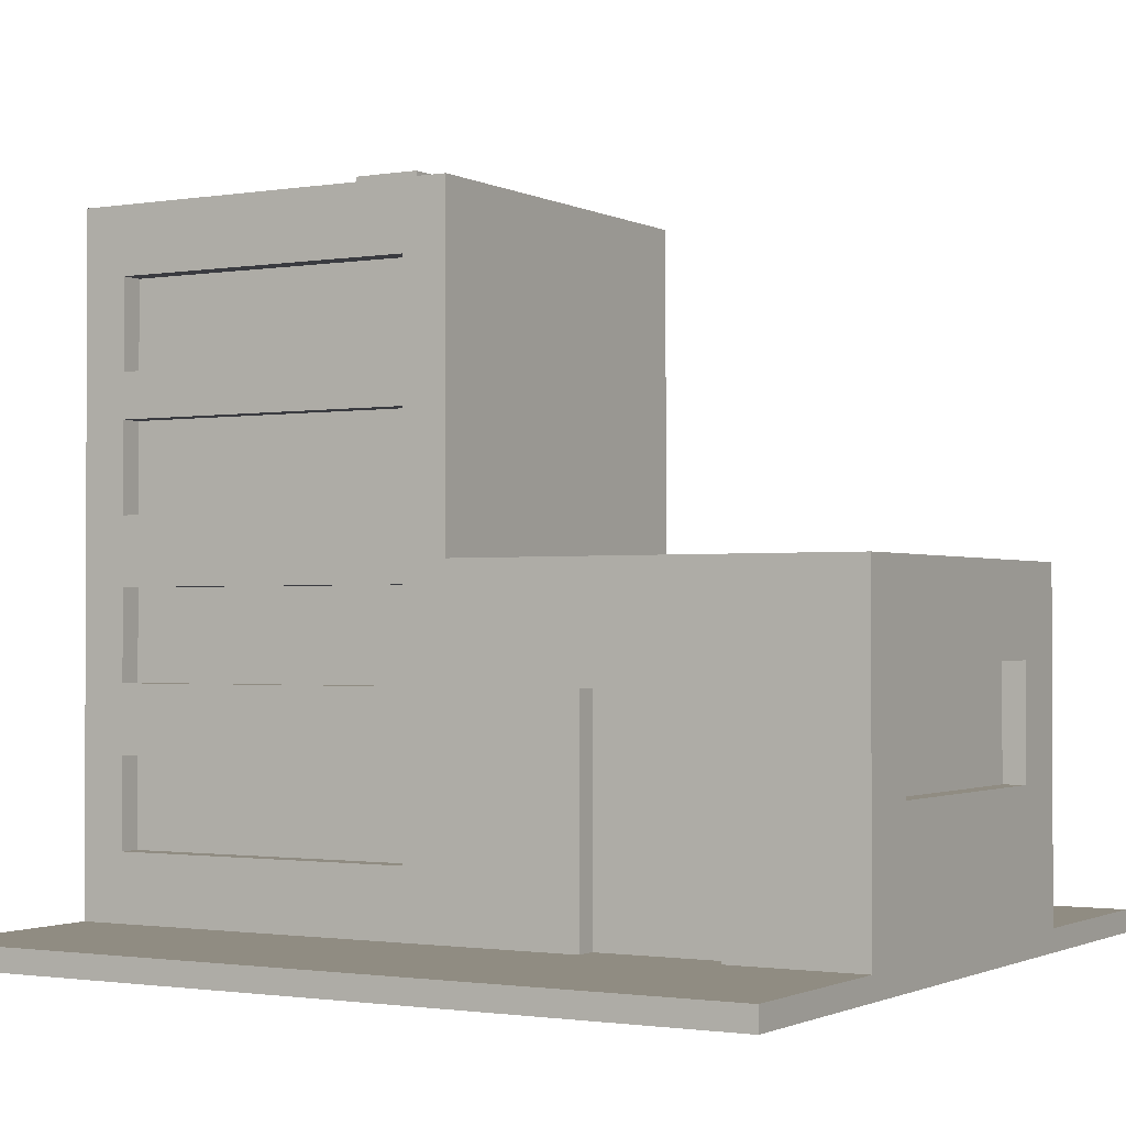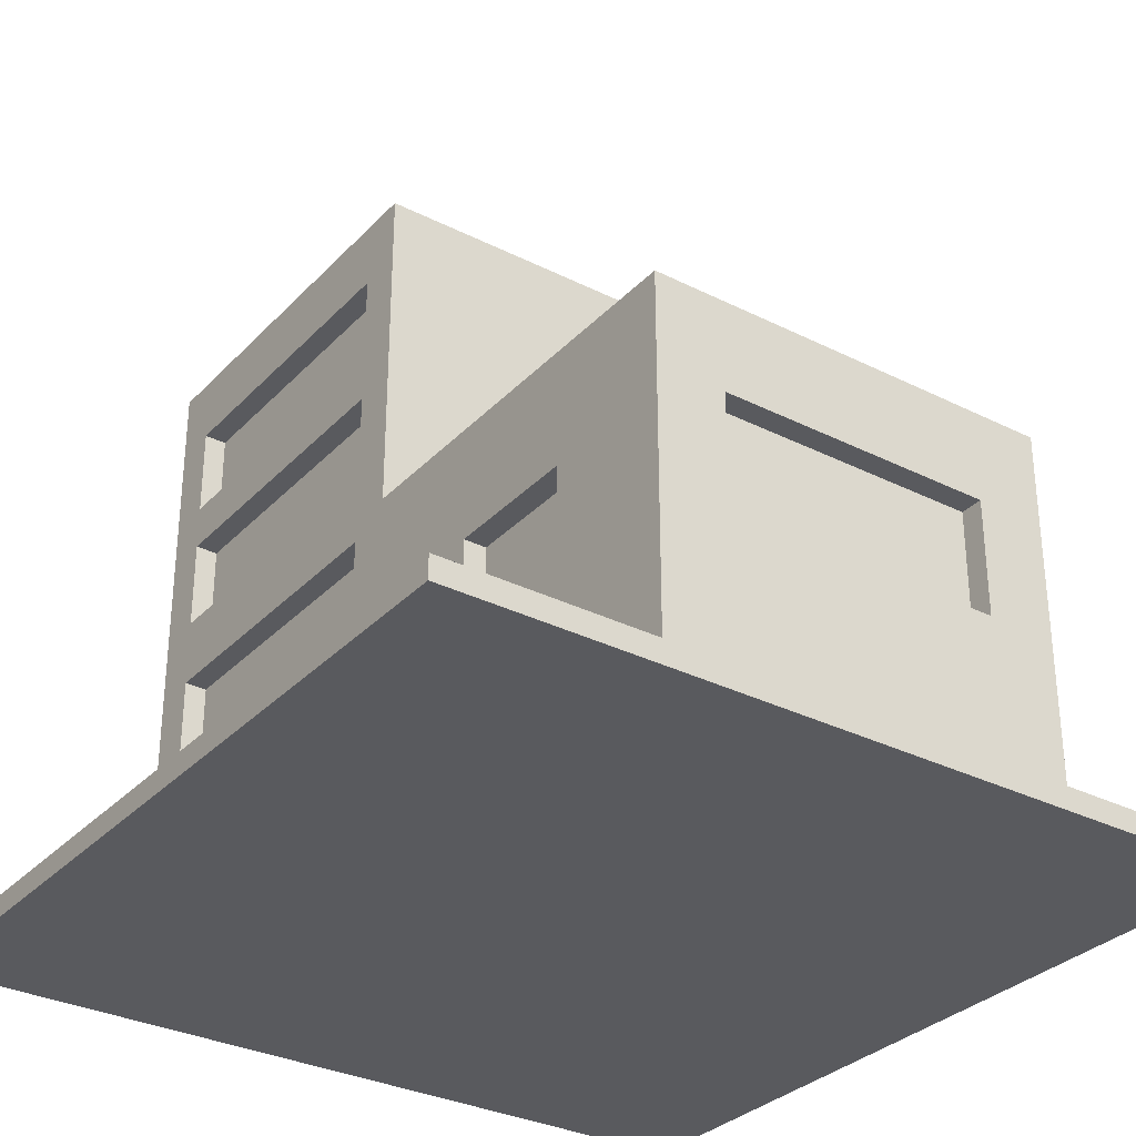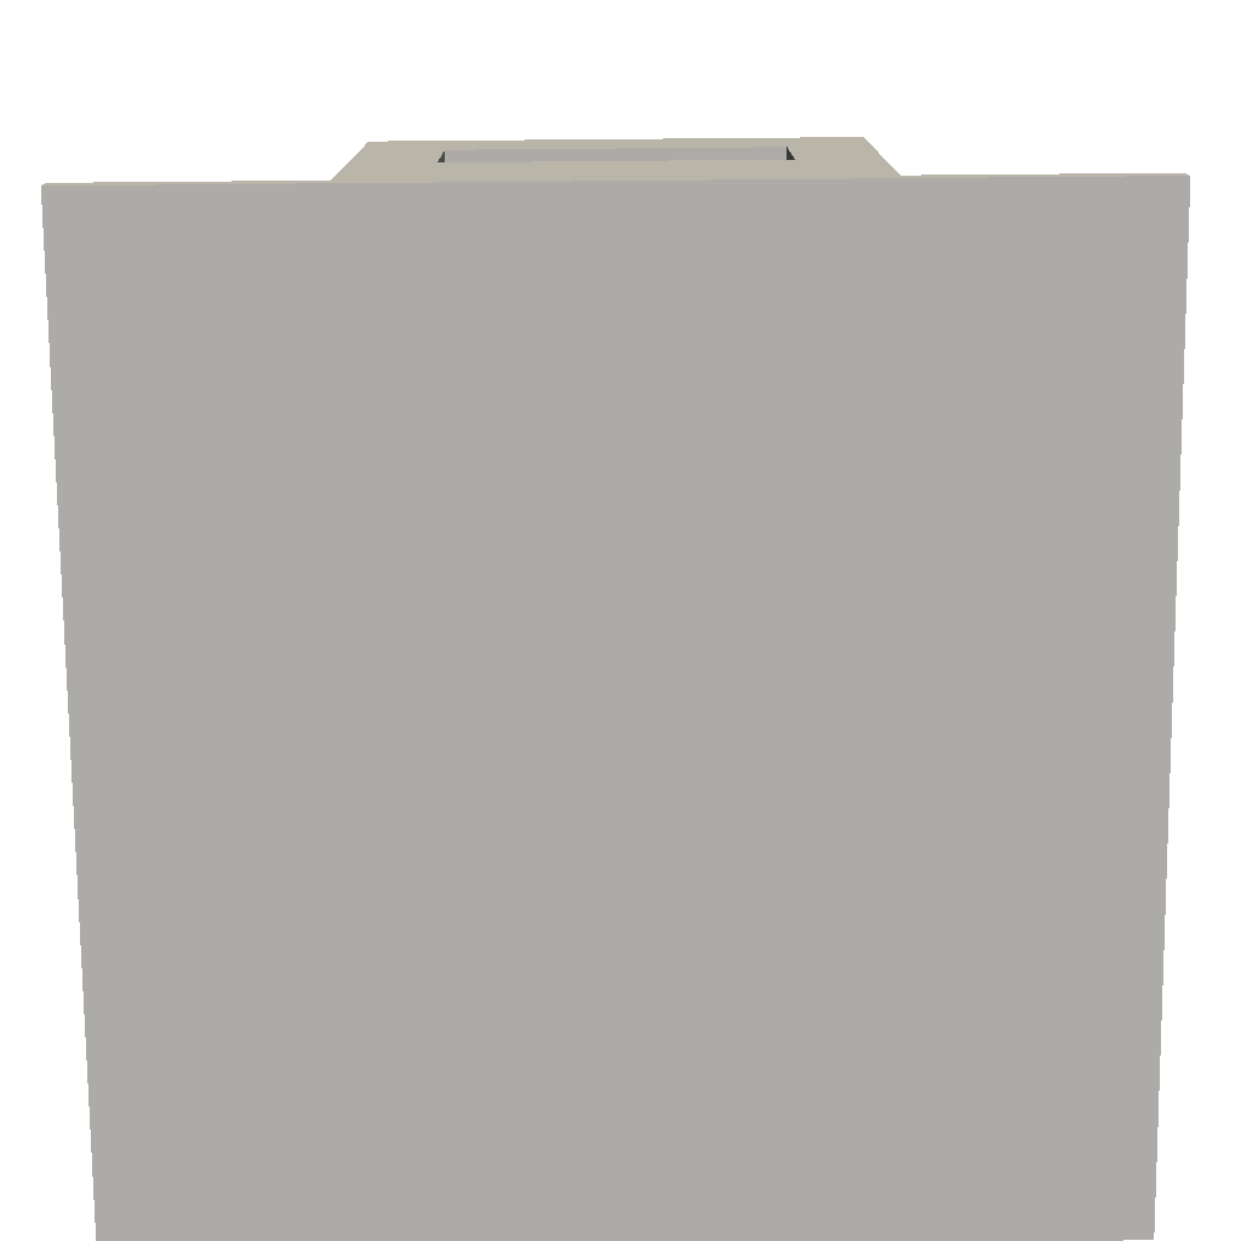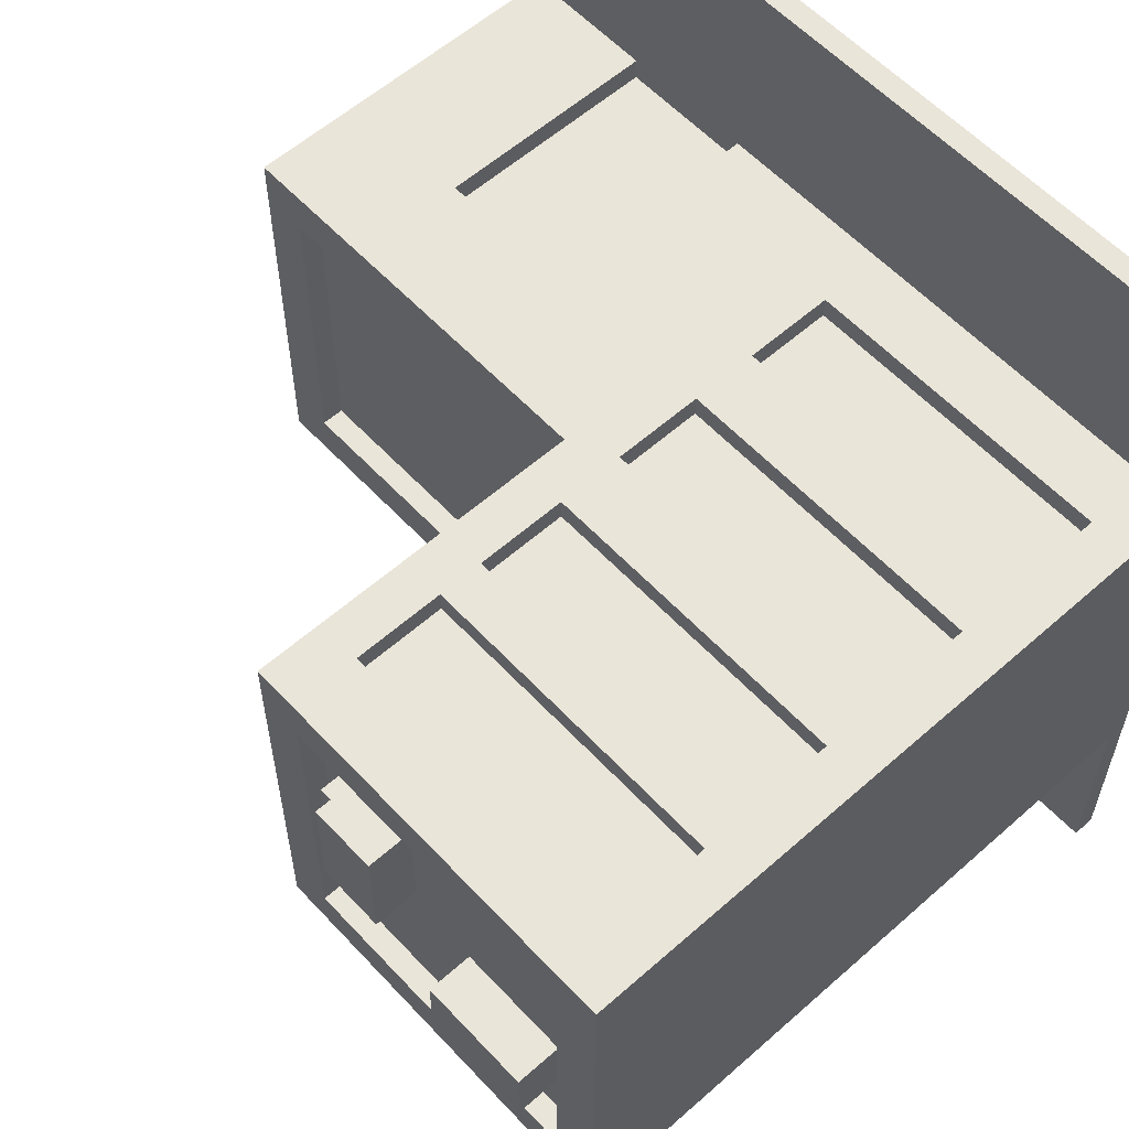
<metadata>
{"format":"obj","ext":"obj","renderer":"f3d","projection":"perspective","resolution":1024,"background":"white","views":[{"elev":-1.4,"azim":30.5,"up":"+Y"},{"elev":-31.8,"azim":54.7,"up":"+Y"},{"elev":-76.5,"azim":90.5,"up":"+Y"},{"elev":58.2,"azim":-132.4,"up":"+Z"}]}
</metadata>
<code>
o
v -1.8 0 1.8
v -1.8 0 -1.8
v -1.8 0.1 1.8
v -1.8 0.1 0.9
v -1.8 0.1 -0.9
v -1.8 0.1 -1.8
v -1.8 3.1 0.9
v -1.8 3.1 -0.9
v -1.5 3 -0.1
v -1.5 3 -0.4
v -1.5 3.2 -0.1
v -1.5 3.2 -0.4
v -1.4 3 -0.4
v -1.4 3 -0.5
v -1.4 3.1 -0.4
v -1.4 3.1 -0.5
v -1.2 3 -0.4
v -1.2 3 -0.5
v -1.2 3.1 -0.4
v -1.2 3.1 -0.5
v -0.7 3 0.5
v -0.7 3 0
v -0.7 3.2 0.5
v -0.7 3.2 0
v -0.2 0.4 0.9
v -0.2 0.4 0.8
v -0.2 0.8 0.9
v -0.2 0.8 0.8
v -0.2 1.1 0.9
v -0.2 1.1 0.8
v -0.2 1.5 0.9
v -0.2 1.5 0.8
v -0.2 1.5 0.7
v -0.2 1.5 -0.7
v -0.2 1.6 0.7
v -0.2 1.6 -0.7
v -0.2 1.8 0.9
v -0.2 1.8 0.8
v -0.2 2.2 0.9
v -0.2 2.2 0.8
v -0.2 2.4 0.9
v -0.2 2.4 0.8
v -0.2 2.8 0.9
v -0.2 2.8 0.8
v -0.2 3 0.7
v -0.2 3 -0.7
v -0.2 3.1 0.7
v -0.2 3.1 -0.7
v 1.2 0.1 0.9
v 1.2 0.1 0.8
v 1.2 0.1 -0.9
v 1.2 0.1 -1.1
v 1.2 0.4 -0.9
v 1.2 0.4 -1.1
v 1.2 1.1 0.9
v 1.2 1.1 0.8
v 1.6 1.5 0.7
v 1.6 1.5 -0.7
v 1.6 1.6 0.7
v 1.6 1.6 -0.7
v -1.6 0.4 0.9
v -1.6 0.4 0.8
v -1.6 0.8 0.9
v -1.6 0.8 0.8
v -1.6 1.1 0.9
v -1.6 1.1 0.8
v -1.6 1.5 0.9
v -1.6 1.5 0.8
v -1.6 1.5 0.7
v -1.6 1.5 -0.7
v -1.6 1.6 0.7
v -1.6 1.6 -0.7
v -1.6 1.8 0.9
v -1.6 1.8 0.8
v -1.6 2.2 0.9
v -1.6 2.2 0.8
v -1.6 2.4 0.9
v -1.6 2.4 0.8
v -1.6 2.8 0.9
v -1.6 2.8 0.8
v -1.6 3 0.7
v -1.6 3 -0.7
v -1.6 3.1 0.7
v -1.6 3.1 -0.7
v -1.3 3 -0.4
v -1.3 3 -0.5
v -1.3 3.1 -0.4
v -1.3 3.1 -0.5
v -1.1 3 -0.4
v -1.1 3 -0.5
v -1.1 3.1 -0.4
v -1.1 3.1 -0.5
v -1 3 -0.1
v -1 3 -0.4
v -1 3.2 -0.1
v -1 3.2 -0.4
v -0.4 3 0.5
v -0.4 3 0.4
v -0.4 3 0.3
v -0.4 3 0.2
v -0.4 3 0.1
v -0.4 3 0
v -0.4 3.1 0.4
v -0.4 3.1 0.3
v -0.4 3.1 0.2
v -0.4 3.1 0.1
v -0.4 3.2 0.5
v -0.4 3.2 0
v -0.3 3 0.4
v -0.3 3 0.3
v -0.3 3 0.2
v -0.3 3 0.1
v -0.3 3.1 0.4
v -0.3 3.1 0.3
v -0.3 3.1 0.2
v -0.3 3.1 0.1
v 0 1.6 0.9
v 0 1.6 -0.9
v 0 3.1 0.9
v 0 3.1 -0.9
v 0.2 1.5 0.7
v 0.2 1.5 -0.7
v 0.2 1.6 0.7
v 0.2 1.6 -0.7
v 0.6 0.1 0.9
v 0.6 0.1 0.8
v 0.6 1.1 0.9
v 0.6 1.1 0.8
v 1.6 0.1 -0.9
v 1.6 0.1 -1.1
v 1.6 0.4 -0.9
v 1.6 0.4 -1.1
v 1.7 0.7 0.6
v 1.7 0.7 -0.6
v 1.7 1.2 0.6
v 1.7 1.2 -0.6
v 1.8 0 1.8
v 1.8 0 -1.8
v 1.8 0.1 1.8
v 1.8 0.1 0.9
v 1.8 0.1 -0.9
v 1.8 0.1 -1.8
v 1.8 0.7 0.6
v 1.8 0.7 -0.6
v 1.8 1.2 0.6
v 1.8 1.2 -0.6
v 1.8 1.6 0.9
v 1.8 1.6 -0.9
v -1.8 0 1.8
v -1.8 0.1 1.8
v 1.8 0 1.8
v 1.8 0.1 1.8
v -1.8 0.1 0.9
v -1.8 3.1 0.9
v -1.6 0.4 0.9
v -1.6 0.8 0.9
v -1.6 1.1 0.9
v -1.6 1.5 0.9
v -1.6 1.8 0.9
v -1.6 2.2 0.9
v -1.6 2.4 0.9
v -1.6 2.8 0.9
v -0.2 0.4 0.9
v -0.2 0.8 0.9
v -0.2 1.1 0.9
v -0.2 1.5 0.9
v -0.2 1.8 0.9
v -0.2 2.2 0.9
v -0.2 2.4 0.9
v -0.2 2.8 0.9
v 0 1.6 0.9
v 0 3.1 0.9
v 0.6 0.1 0.9
v 0.6 1.1 0.9
v 1.2 0.1 0.9
v 1.2 1.1 0.9
v 1.8 0.1 0.9
v 1.8 1.6 0.9
v -1.6 0.4 0.8
v -1.6 0.8 0.8
v -1.6 1.1 0.8
v -1.6 1.5 0.8
v -1.6 1.8 0.8
v -1.6 2.2 0.8
v -1.6 2.4 0.8
v -1.6 2.8 0.8
v -0.2 0.4 0.8
v -0.2 0.8 0.8
v -0.2 1.1 0.8
v -0.2 1.5 0.8
v -0.2 1.8 0.8
v -0.2 2.2 0.8
v -0.2 2.4 0.8
v -0.2 2.8 0.8
v 0.6 0.1 0.8
v 0.6 1.1 0.8
v 1.2 0.1 0.8
v 1.2 1.1 0.8
v -0.7 3 0.5
v -0.7 3.2 0.5
v -0.4 3 0.5
v -0.4 3.2 0.5
v -0.4 3 0.4
v -0.4 3.1 0.4
v -0.3 3 0.4
v -0.3 3.1 0.4
v -0.4 3 0.2
v -0.4 3.1 0.2
v -0.3 3 0.2
v -0.3 3.1 0.2
v -1.5 3 -0.1
v -1.5 3.2 -0.1
v -1 3 -0.1
v -1 3.2 -0.1
v 1.7 0.7 -0.6
v 1.7 1.2 -0.6
v 1.8 0.7 -0.6
v 1.8 1.2 -0.6
v -1.6 1.5 -0.7
v -1.6 1.6 -0.7
v -1.6 3 -0.7
v -1.6 3.1 -0.7
v -0.2 1.5 -0.7
v -0.2 1.6 -0.7
v -0.2 3 -0.7
v -0.2 3.1 -0.7
v 0.2 1.5 -0.7
v 0.2 1.6 -0.7
v 1.6 1.5 -0.7
v 1.6 1.6 -0.7
v -1.6 1.5 0.7
v -1.6 1.6 0.7
v -1.6 3 0.7
v -1.6 3.1 0.7
v -0.2 1.5 0.7
v -0.2 1.6 0.7
v -0.2 3 0.7
v -0.2 3.1 0.7
v 0.2 1.5 0.7
v 0.2 1.6 0.7
v 1.6 1.5 0.7
v 1.6 1.6 0.7
v 1.7 0.7 0.6
v 1.7 1.2 0.6
v 1.8 0.7 0.6
v 1.8 1.2 0.6
v -0.4 3 0.3
v -0.4 3.1 0.3
v -0.3 3 0.3
v -0.3 3.1 0.3
v -0.4 3 0.1
v -0.4 3.1 0.1
v -0.3 3 0.1
v -0.3 3.1 0.1
v -0.7 3 0
v -0.7 3.2 0
v -0.4 3 0
v -0.4 3.2 0
v -1.5 3 -0.4
v -1.5 3.2 -0.4
v -1.4 3 -0.4
v -1.4 3.1 -0.4
v -1.3 3 -0.4
v -1.3 3.1 -0.4
v -1.2 3 -0.4
v -1.2 3.1 -0.4
v -1.1 3 -0.4
v -1.1 3.1 -0.4
v -1 3 -0.4
v -1 3.2 -0.4
v -1.4 3 -0.5
v -1.4 3.1 -0.5
v -1.3 3 -0.5
v -1.3 3.1 -0.5
v -1.2 3 -0.5
v -1.2 3.1 -0.5
v -1.1 3 -0.5
v -1.1 3.1 -0.5
v -1.8 0.1 -0.9
v -1.8 3.1 -0.9
v 0 1.6 -0.9
v 0 3.1 -0.9
v 1.2 0.1 -0.9
v 1.2 0.4 -0.9
v 1.6 0.1 -0.9
v 1.6 0.4 -0.9
v 1.8 0.1 -0.9
v 1.8 1.6 -0.9
v 1.2 0.1 -1.1
v 1.2 0.4 -1.1
v 1.6 0.1 -1.1
v 1.6 0.4 -1.1
v -1.8 0 -1.8
v -1.8 0.1 -1.8
v 1.8 0 -1.8
v 1.8 0.1 -1.8
v -1.8 0 1.8
v 1.8 0 1.8
v -1.8 0 -1.8
v 1.8 0 -1.8
v -1.6 0.8 0.9
v -0.2 0.8 0.9
v -1.6 0.8 0.8
v -0.2 0.8 0.8
v 0.6 1.1 0.9
v 1.2 1.1 0.9
v 0.6 1.1 0.8
v 1.2 1.1 0.8
v 1.7 1.2 0.6
v 1.8 1.2 0.6
v 1.7 1.2 -0.6
v 1.8 1.2 -0.6
v -1.6 1.5 0.9
v -0.2 1.5 0.9
v -1.6 1.5 0.8
v -0.2 1.5 0.8
v -1.6 1.6 0.7
v -0.2 1.6 0.7
v -1.6 1.6 -0.7
v -0.2 1.6 -0.7
v -1.6 2.2 0.9
v -0.2 2.2 0.9
v -1.6 2.2 0.8
v -0.2 2.2 0.8
v -1.6 2.8 0.9
v -0.2 2.8 0.9
v -1.6 2.8 0.8
v -0.2 2.8 0.8
v -1.8 0.1 1.8
v 1.8 0.1 1.8
v -1.8 0.1 0.9
v 0.6 0.1 0.9
v 1.2 0.1 0.9
v 1.8 0.1 0.9
v 0.6 0.1 0.8
v 1.2 0.1 0.8
v -1.8 0.1 -0.9
v 1.2 0.1 -0.9
v 1.6 0.1 -0.9
v 1.8 0.1 -0.9
v 1.2 0.1 -1.1
v 1.6 0.1 -1.1
v -1.8 0.1 -1.8
v 1.8 0.1 -1.8
v -1.6 0.4 0.9
v -0.2 0.4 0.9
v -1.6 0.4 0.8
v -0.2 0.4 0.8
v 1.2 0.4 -0.9
v 1.6 0.4 -0.9
v 1.2 0.4 -1.1
v 1.6 0.4 -1.1
v 1.7 0.7 0.6
v 1.8 0.7 0.6
v 1.7 0.7 -0.6
v 1.8 0.7 -0.6
v -1.6 1.1 0.9
v -0.2 1.1 0.9
v -1.6 1.1 0.8
v -0.2 1.1 0.8
v -1.6 1.5 0.7
v -0.2 1.5 0.7
v 0.2 1.5 0.7
v 1.6 1.5 0.7
v -1.6 1.5 -0.7
v -0.2 1.5 -0.7
v 0.2 1.5 -0.7
v 1.6 1.5 -0.7
v 0 1.6 0.9
v 1.8 1.6 0.9
v 0.2 1.6 0.7
v 1.6 1.6 0.7
v 0.2 1.6 -0.7
v 1.6 1.6 -0.7
v 0 1.6 -0.9
v 1.8 1.6 -0.9
v -1.6 1.8 0.9
v -0.2 1.8 0.9
v -1.6 1.8 0.8
v -0.2 1.8 0.8
v -1.6 2.4 0.9
v -0.2 2.4 0.9
v -1.6 2.4 0.8
v -0.2 2.4 0.8
v -1.6 3 0.7
v -0.2 3 0.7
v -0.7 3 0.5
v -0.4 3 0.5
v -0.4 3 0.4
v -0.3 3 0.4
v -0.4 3 0.3
v -0.3 3 0.3
v -0.4 3 0.2
v -0.3 3 0.2
v -0.4 3 0.1
v -0.3 3 0.1
v -0.7 3 0
v -0.4 3 0
v -1.5 3 -0.1
v -1 3 -0.1
v -1.5 3 -0.4
v -1.4 3 -0.4
v -1.3 3 -0.4
v -1.2 3 -0.4
v -1.1 3 -0.4
v -1 3 -0.4
v -1.4 3 -0.5
v -1.3 3 -0.5
v -1.2 3 -0.5
v -1.1 3 -0.5
v -1.6 3 -0.7
v -0.2 3 -0.7
v -1.8 3.1 0.9
v 0 3.1 0.9
v -1.6 3.1 0.7
v -0.2 3.1 0.7
v -0.4 3.1 0.4
v -0.3 3.1 0.4
v -0.4 3.1 0.3
v -0.3 3.1 0.3
v -0.4 3.1 0.2
v -0.3 3.1 0.2
v -0.4 3.1 0.1
v -0.3 3.1 0.1
v -1.4 3.1 -0.4
v -1.3 3.1 -0.4
v -1.2 3.1 -0.4
v -1.1 3.1 -0.4
v -1.4 3.1 -0.5
v -1.3 3.1 -0.5
v -1.2 3.1 -0.5
v -1.1 3.1 -0.5
v -1.6 3.1 -0.7
v -0.2 3.1 -0.7
v -1.8 3.1 -0.9
v 0 3.1 -0.9
v -0.7 3.2 0.5
v -0.4 3.2 0.5
v -0.7 3.2 0
v -0.4 3.2 0
v -1.5 3.2 -0.1
v -1 3.2 -0.1
v -1.5 3.2 -0.4
v -1 3.2 -0.4
f 3 2 1
f 4 2 3
f 5 2 4
f 6 2 5
f 7 5 4
f 8 5 7
f 11 10 9
f 12 10 11
f 15 14 13
f 16 14 15
f 19 18 17
f 20 18 19
f 23 22 21
f 24 22 23
f 27 26 25
f 28 26 27
f 31 30 29
f 32 30 31
f 35 34 33
f 36 34 35
f 39 38 37
f 40 38 39
f 43 42 41
f 44 42 43
f 47 46 45
f 48 46 47
f 53 52 51
f 54 52 53
f 55 50 49
f 56 50 55
f 59 58 57
f 60 58 59
f 61 62 63
f 63 62 64
f 65 66 67
f 67 66 68
f 69 70 71
f 71 70 72
f 73 74 75
f 75 74 76
f 77 78 79
f 79 78 80
f 81 82 83
f 83 82 84
f 85 86 87
f 87 86 88
f 89 90 91
f 91 90 92
f 93 94 95
f 95 94 96
f 97 98 103
f 99 100 104
f 104 100 105
f 101 102 106
f 104 105 107
f 105 106 107
f 97 103 107
f 103 104 107
f 106 102 108
f 107 106 108
f 109 110 113
f 113 110 114
f 111 112 115
f 115 112 116
f 117 118 119
f 119 118 120
f 121 122 123
f 123 122 124
f 125 126 127
f 127 126 128
f 129 130 131
f 131 130 132
f 133 134 135
f 135 134 136
f 137 138 139
f 139 138 140
f 140 138 141
f 141 138 142
f 140 141 143
f 143 141 144
f 140 143 145
f 144 141 146
f 140 145 147
f 145 146 147
f 146 141 148
f 147 146 148
f 151 150 149
f 152 150 151
f 155 154 153
f 156 154 155
f 157 154 156
f 158 154 157
f 159 154 158
f 160 154 159
f 161 154 160
f 162 154 161
f 163 155 153
f 164 157 156
f 165 157 164
f 166 159 158
f 167 159 166
f 168 161 160
f 169 161 168
f 170 154 162
f 171 169 168
f 171 170 169
f 171 167 166
f 171 165 164
f 171 168 167
f 171 164 163
f 171 166 165
f 172 154 170
f 172 170 171
f 173 171 163
f 173 163 153
f 174 171 173
f 176 171 174
f 177 176 175
f 178 171 176
f 178 176 177
f 187 180 179
f 188 180 187
f 189 182 181
f 190 182 189
f 191 184 183
f 192 184 191
f 193 186 185
f 194 186 193
f 197 196 195
f 198 196 197
f 201 200 199
f 202 200 201
f 205 204 203
f 206 204 205
f 209 208 207
f 210 208 209
f 213 212 211
f 214 212 213
f 217 216 215
f 218 216 217
f 223 220 219
f 224 220 223
f 225 222 221
f 226 222 225
f 229 228 227
f 230 228 229
f 231 232 235
f 235 232 236
f 233 234 237
f 237 234 238
f 239 240 241
f 241 240 242
f 243 244 245
f 245 244 246
f 247 248 249
f 249 248 250
f 251 252 253
f 253 252 254
f 255 256 257
f 257 256 258
f 259 260 261
f 261 260 262
f 262 260 264
f 263 264 265
f 264 260 266
f 265 264 266
f 266 260 268
f 267 268 269
f 268 260 270
f 269 268 270
f 271 272 273
f 273 272 274
f 275 276 277
f 277 276 278
f 279 280 281
f 281 280 282
f 279 281 283
f 283 281 284
f 284 281 286
f 285 286 287
f 286 281 288
f 287 286 288
f 289 290 291
f 291 290 292
f 293 294 295
f 295 294 296
f 299 298 297
f 300 298 299
f 303 302 301
f 304 302 303
f 307 306 305
f 308 306 307
f 311 310 309
f 312 310 311
f 315 314 313
f 316 314 315
f 319 318 317
f 320 318 319
f 323 322 321
f 324 322 323
f 327 326 325
f 328 326 327
f 329 330 331
f 331 330 332
f 332 330 333
f 333 330 334
f 332 333 335
f 335 333 336
f 337 338 341
f 339 340 342
f 337 341 343
f 341 342 343
f 342 340 344
f 343 342 344
f 345 346 347
f 347 346 348
f 349 350 351
f 351 350 352
f 353 354 355
f 355 354 356
f 357 358 359
f 359 358 360
f 361 362 365
f 365 362 366
f 363 364 367
f 367 364 368
f 369 370 371
f 371 370 372
f 369 371 373
f 372 370 374
f 369 373 375
f 373 374 375
f 374 370 376
f 375 374 376
f 377 378 379
f 379 378 380
f 381 382 383
f 383 382 384
f 385 386 387
f 387 386 388
f 388 386 389
f 389 386 390
f 390 386 392
f 391 392 393
f 392 386 394
f 393 392 394
f 394 386 396
f 385 387 397
f 395 396 398
f 385 397 399
f 397 398 399
f 399 398 400
f 385 399 401
f 400 398 406
f 401 402 407
f 403 404 408
f 408 404 409
f 405 406 410
f 401 407 411
f 409 410 411
f 385 401 411
f 408 409 411
f 407 408 411
f 398 396 412
f 411 410 412
f 396 386 412
f 406 398 412
f 410 406 412
f 413 414 415
f 415 414 416
f 417 418 419
f 419 418 420
f 421 422 423
f 423 422 424
f 425 426 429
f 429 426 430
f 427 428 431
f 431 428 432
f 413 415 433
f 416 414 434
f 413 433 435
f 433 434 435
f 434 414 436
f 435 434 436
f 437 438 439
f 439 438 440
f 441 442 443
f 443 442 444

</code>
